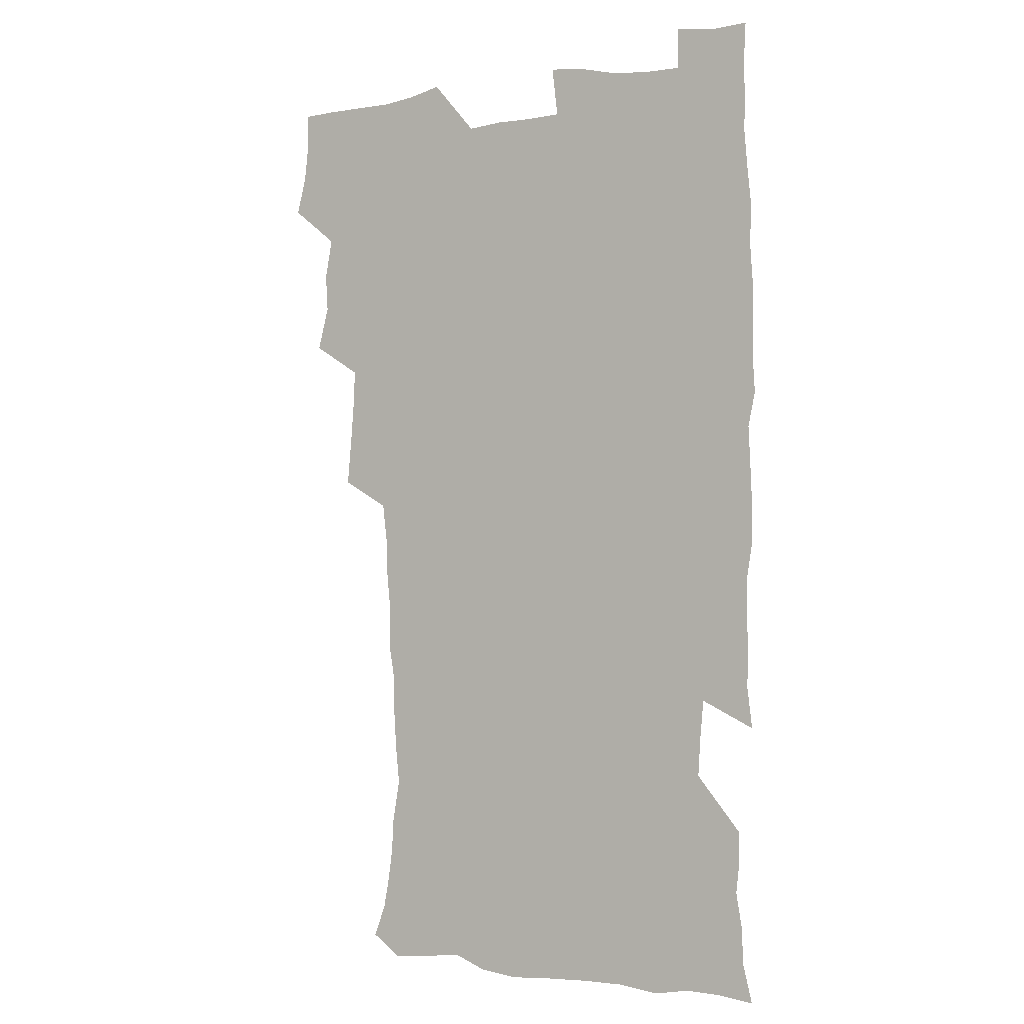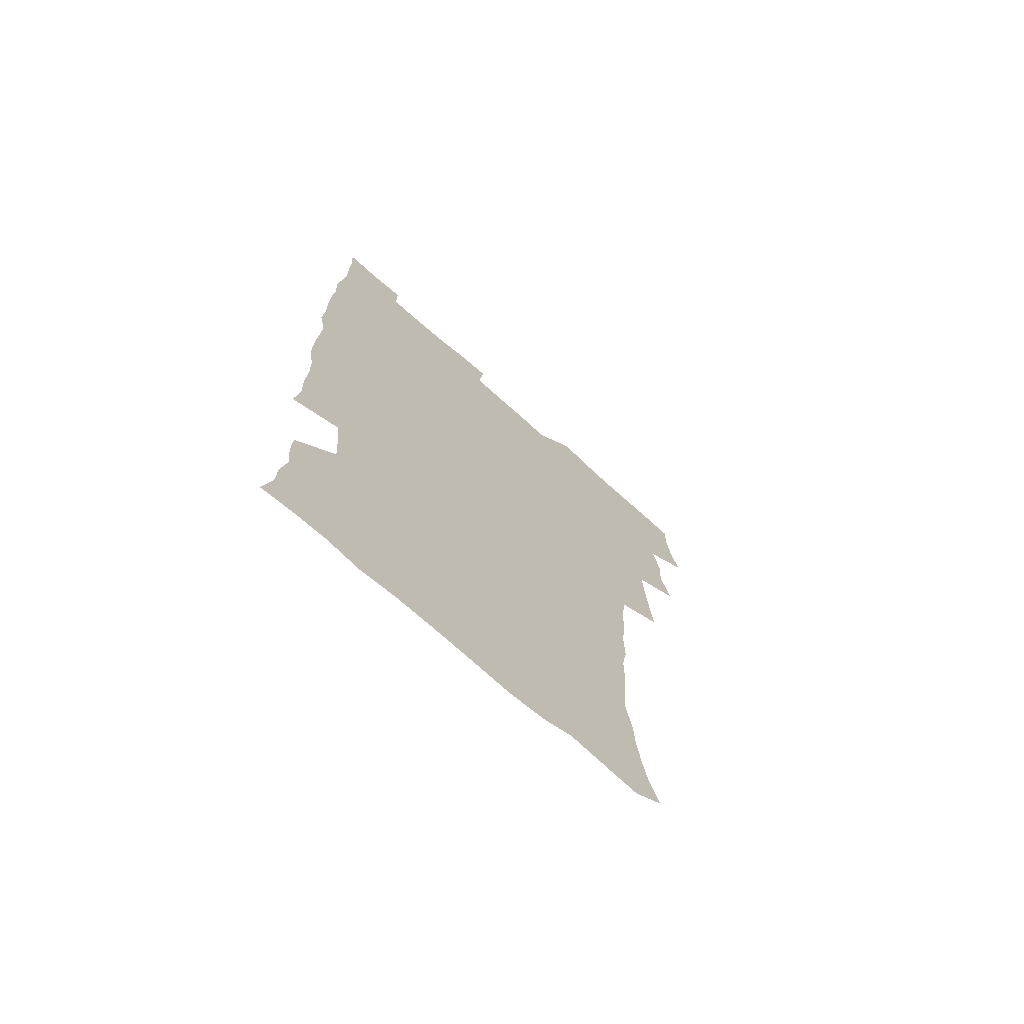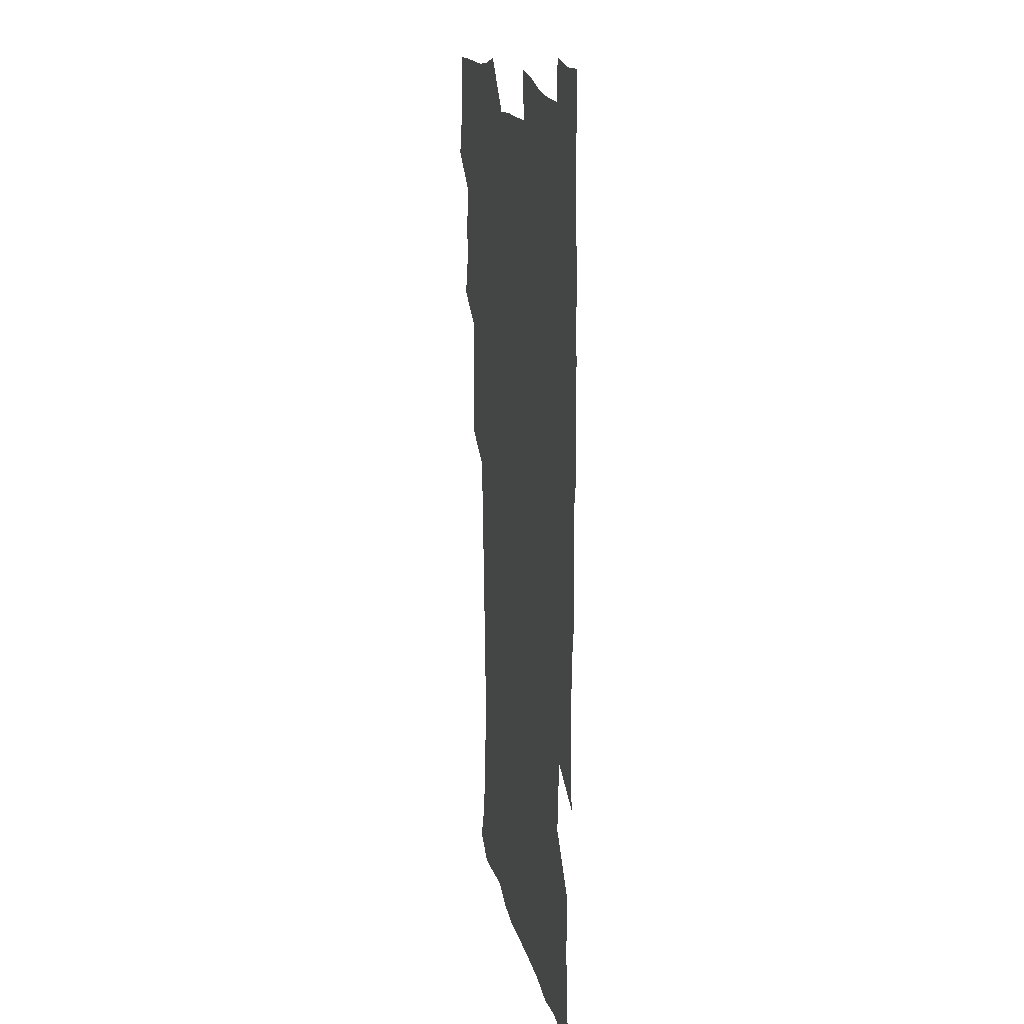
<metadata>
{"format":"obj","ext":"obj","renderer":"f3d","projection":"perspective","resolution":1024,"background":"white","views":[{"elev":-1.3,"azim":29.4,"up":"+Y"},{"elev":-71.9,"azim":138.3,"up":"+Y"},{"elev":17.8,"azim":77.8,"up":"+Y"}]}
</metadata>
<code>
v 475.4 524.2 0
v 479.3 539.7 0
v 481.1 554.5 0
v 480.7 569.6 0
v 487.8 458.7 0
v 492.5 476.7 0
v 491.6 492.1 0
v 494.7 508.9 0
v 495.4 524.3 0
v 497.5 539.3 0
v 497 554.3 0
v 495.6 570.3 0
v 504.3 394.6 0
v 505.9 411.8 0
v 507.3 428.9 0
v 508.1 446 0
v 509.4 462.7 0
v 510.5 478.7 0
v 511.2 494.3 0
v 510.6 509.1 0
v 513.9 524.8 0
v 513.1 539.3 0
v 512.2 554.3 0
v 510.6 570.6 0
v 520.1 184.4 0
v 525 197.9 0
v 527.3 210.3 0
v 529.2 223.9 0
v 529.9 237.7 0
v 532.9 255.7 0
v 531.5 270 0
v 530.4 285.5 0
v 530.3 302.6 0
v 527.9 317 0
v 528.1 334.3 0
v 526.5 349.8 0
v 526 367.2 0
v 524.1 383.2 0
v 525.1 400.9 0
v 526.4 417.9 0
v 526.2 433.5 0
v 527.5 449.9 0
v 527 464.8 0
v 528.6 480.6 0
v 529.3 495.5 0
v 528.1 510.1 0
v 528.7 524.7 0
v 528.1 539.4 0
v 526.9 554.6 0
v 525.4 570.7 0
v 532.5 175.6 0
v 540 191.3 0
v 541.3 203.4 0
v 543.7 217.6 0
v 548.1 235.4 0
v 548.1 249.9 0
v 548.6 265.2 0
v 546.7 278.6 0
v 546.2 293.9 0
v 546.4 310.7 0
v 545.9 326.6 0
v 545.3 342.2 0
v 543.5 356.8 0
v 544.4 374.2 0
v 542.3 388.6 0
v 542.2 404.5 0
v 542.9 420.7 0
v 542.5 435.7 0
v 542.8 451 0
v 543.9 466.6 0
v 543.5 481.1 0
v 544.6 496 0
v 545.6 510.4 0
v 544.7 524.5 0
v 543 539.8 0
v 541.1 556.3 0
v 539.5 572.6 0
v 547 177 0
v 552.7 191.8 0
v 557.4 208.2 0
v 561.5 225.9 0
v 562.4 240.8 0
v 563.9 257.3 0
v 563.5 271.6 0
v 562.6 285.7 0
v 561 299.3 0
v 560.8 315.1 0
v 560.7 331.1 0
v 559.4 345.3 0
v 559.9 362.3 0
v 559.4 377.3 0
v 557.9 391.4 0
v 557.9 406.9 0
v 558.3 422.4 0
v 558.9 438 0
v 559.3 453 0
v 559.1 467.5 0
v 559.5 482.2 0
v 559.7 496.5 0
v 559.8 510.6 0
v 559.1 524.7 0
v 558.1 539.5 0
v 556.8 554.8 0
v 553.1 575.9 0
v 564.3 179.1 0
v 568.9 194.6 0
v 574.3 214.1 0
v 576.3 230.4 0
v 576.6 244.8 0
v 576.9 259.7 0
v 576.5 273.8 0
v 576.1 288.6 0
v 574.7 301.9 0
v 575.7 319.9 0
v 574.9 334 0
v 573.6 347.8 0
v 574.6 365.1 0
v 573 378.5 0
v 574.4 395.4 0
v 574.1 409.9 0
v 573.6 424 0
v 573.8 439 0
v 574.1 453.8 0
v 572.9 467.6 0
v 573.8 482.5 0
v 574.3 496.9 0
v 573.9 510.9 0
v 573.1 525.3 0
v 573.1 539.1 0
v 571.5 554.6 0
v 577.6 173.9 0
v 584.7 196.9 0
v 588.2 215.3 0
v 589.1 230.8 0
v 589.6 246 0
v 589.7 260.7 0
v 590.1 276.5 0
v 589.3 290.1 0
v 588.8 304.8 0
v 588.9 320.6 0
v 588.5 335.6 0
v 588.5 351.2 0
v 588.4 366.5 0
v 588.3 381.4 0
v 588.2 396 0
v 587.6 409.6 0
v 588.3 425.5 0
v 587.6 439.2 0
v 588.2 454.3 0
v 587.9 468.4 0
v 588 482.6 0
v 588.4 496.9 0
v 588.3 511 0
v 587.9 525.3 0
v 587.2 539.9 0
v 585.9 555.9 0
v 594 172 0
v 598.7 194.2 0
v 602.4 218.2 0
v 603.1 233.5 0
v 603.3 248.3 0
v 603.1 262.2 0
v 603.1 276.8 0
v 603.1 292.5 0
v 603.1 308.2 0
v 602.6 322 0
v 602.7 338 0
v 602.6 353 0
v 602.4 367.7 0
v 602.3 382.1 0
v 602.2 396.7 0
v 602.3 411.4 0
v 602.3 426.1 0
v 602.7 441.1 0
v 602.5 454.8 0
v 602.6 469.2 0
v 602.7 483.1 0
v 602.3 497.1 0
v 602.6 511.1 0
v 602.3 525.5 0
v 601.7 540.6 0
v 601.1 555.8 0
v 611.8 173.2 0
v 614.3 195.2 0
v 615.8 217.2 0
v 616.2 233.1 0
v 616.2 248.5 0
v 616.2 261.2 0
v 616.5 278.8 0
v 616.4 292.5 0
v 616.3 307.7 0
v 616.2 323 0
v 616.3 339.4 0
v 616.2 353.4 0
v 616 367.7 0
v 615.9 381.6 0
v 616 396.6 0
v 616.1 410.5 0
v 616.2 426 0
v 616.4 440.6 0
v 616.4 454.7 0
v 616.5 469.1 0
v 616.5 483.2 0
v 616.9 497.3 0
v 616.8 511.3 0
v 616.9 525.4 0
v 616.6 539.9 0
v 615.9 556.5 0
v 613.5 576.7 0
v 629.5 174 0
v 629.5 196.9 0
v 629.5 216.4 0
v 629.4 233 0
v 629.4 247.7 0
v 629.6 263.8 0
v 629.6 278.8 0
v 629.6 292.9 0
v 629.7 307.2 0
v 629.7 321.4 0
v 629.6 338.4 0
v 629.6 353.5 0
v 629.7 367.7 0
v 629.7 382.9 0
v 629.8 396.6 0
v 629.9 411.2 0
v 630.2 425.5 0
v 630.1 440.6 0
v 630.4 454.4 0
v 630.3 469.3 0
v 630.5 482.9 0
v 630.7 497.2 0
v 631.1 511.3 0
v 631.2 525.5 0
v 631.1 540.3 0
v 630.7 555.5 0
v 628.3 575.3 0
v 646.7 174.1 0
v 644.3 197 0
v 643.3 215.7 0
v 643 231.2 0
v 642.6 247.4 0
v 643 261.8 0
v 642.7 277.9 0
v 642.7 292.9 0
v 643.1 306.4 0
v 643 323.9 0
v 643.1 338.2 0
v 643.2 352.7 0
v 643.4 367 0
v 643.4 381.8 0
v 643.6 396.3 0
v 643.5 411.1 0
v 644.3 424.5 0
v 643.9 440 0
v 644.4 454.1 0
v 644.2 468.9 0
v 644.4 483 0
v 645.1 497 0
v 645.3 511.2 0
v 645.7 525.3 0
v 646.1 539.4 0
v 645.6 554.9 0
v 644.7 571.5 0
v 663.6 172 0
v 659.3 195.4 0
v 657.1 214.4 0
v 656.5 229.7 0
v 657.1 243.3 0
v 655.9 260.7 0
v 656.1 275.6 0
v 656.4 290.7 0
v 656.5 306.2 0
v 656.9 321.1 0
v 657 336.1 0
v 657.3 350.7 0
v 657.1 365.9 0
v 657.2 380.7 0
v 657.5 395.2 0
v 657.7 409.9 0
v 658 424.2 0
v 659.8 437.7 0
v 658.8 453.5 0
v 659.5 467.5 0
v 659.1 482.3 0
v 659.1 496.9 0
v 659 510.9 0
v 660.6 525.2 0
v 660.3 539.6 0
v 660.3 554.4 0
v 660 570.3 0
v 678.5 174.7 0
v 675.4 191.6 0
v 671.8 211.3 0
v 671 226.6 0
v 669.9 242.5 0
v 669.7 257 0
v 669.7 272.1 0
v 670.1 287.7 0
v 671.3 302.3 0
v 670.9 318.4 0
v 672.6 331.7 0
v 671.6 348.3 0
v 672 363 0
v 672.2 377.9 0
v 673.2 392.1 0
v 672.7 407.7 0
v 672.5 422.9 0
v 673.5 437.2 0
v 673.1 452.6 0
v 673.7 466.9 0
v 673.4 481.8 0
v 673.7 496.2 0
v 676.3 510.6 0
v 675.7 525.2 0
v 675 540 0
v 675.1 554.6 0
v 675 570.3 0
v 674.8 587.3 0
v 693.3 174.3 0
v 688.7 192.5 0
v 686.6 208.3 0
v 686.1 222.3 0
v 684.3 238.5 0
v 683.1 253.5 0
v 683.9 266.2 0
v 684.8 282 0
v 686.3 298.3 0
v 686 314.2 0
v 686.3 329.4 0
v 686.5 344.6 0
v 687.1 359.4 0
v 687.5 374.4 0
v 689 388.7 0
v 688.6 404.4 0
v 688.6 419.8 0
v 689.6 434.6 0
v 689 450.2 0
v 688.9 465.3 0
v 690.5 479.7 0
v 689.8 495 0
v 691.4 509.6 0
v 690.3 525.3 0
v 690.1 540 0
v 689.6 554.5 0
v 690.2 569.5 0
v 690.6 585 0
v 708.1 172.5 0
v 704.1 189.1 0
v 703.8 202.4 0
v 701.2 217.9 0
v 702.6 230.2 0
v 702.3 243.9 0
v 708.6 287.4 0
v 706.4 304.8 0
v 706.9 320.1 0
v 706.2 336.4 0
v 706.6 351.8 0
v 708.9 366.2 0
v 708.8 381.8 0
v 708.1 398 0
v 707.3 414.5 0
v 710.2 428.9 0
v 709.2 445.2 0
v 709.5 460.8 0
v 709.3 476.4 0
v 708.2 492.4 0
v 708.9 507.5 0
v 707.1 523.9 0
v 705.8 539.9 0
v 706 555 0
v 705.7 569.9 0
v 706.4 585.9 0
f 8 9 1
f 1 9 2
f 9 10 2
f 2 10 3
f 10 11 3
f 3 11 4
f 11 12 4
f 16 17 5
f 5 17 6
f 17 18 6
f 6 18 7
f 18 19 7
f 7 19 8
f 19 20 8
f 8 20 9
f 20 21 9
f 9 21 10
f 21 22 10
f 10 22 11
f 22 23 11
f 11 23 12
f 23 24 12
f 38 39 13
f 13 39 14
f 39 40 14
f 14 40 15
f 40 41 15
f 15 41 16
f 41 42 16
f 16 42 17
f 42 43 17
f 17 43 18
f 43 44 18
f 18 44 19
f 44 45 19
f 19 45 20
f 45 46 20
f 20 46 21
f 46 47 21
f 21 47 22
f 47 48 22
f 22 48 23
f 48 49 23
f 23 49 24
f 49 50 24
f 51 52 25
f 25 52 26
f 52 53 26
f 26 53 27
f 53 54 27
f 27 54 28
f 54 55 28
f 28 55 29
f 55 56 29
f 29 56 30
f 56 57 30
f 30 57 31
f 57 58 31
f 31 58 32
f 58 59 32
f 32 59 33
f 59 60 33
f 33 60 34
f 60 61 34
f 34 61 35
f 61 62 35
f 35 62 36
f 62 63 36
f 36 63 37
f 63 64 37
f 37 64 38
f 64 65 38
f 38 65 39
f 65 66 39
f 39 66 40
f 66 67 40
f 40 67 41
f 67 68 41
f 41 68 42
f 68 69 42
f 42 69 43
f 69 70 43
f 43 70 44
f 70 71 44
f 44 71 45
f 71 72 45
f 45 72 46
f 72 73 46
f 46 73 47
f 73 74 47
f 47 74 48
f 74 75 48
f 48 75 49
f 75 76 49
f 49 76 50
f 76 77 50
f 51 78 52
f 78 79 52
f 52 79 53
f 79 80 53
f 53 80 54
f 80 81 54
f 54 81 55
f 81 82 55
f 55 82 56
f 82 83 56
f 56 83 57
f 83 84 57
f 57 84 58
f 84 85 58
f 58 85 59
f 85 86 59
f 59 86 60
f 86 87 60
f 60 87 61
f 87 88 61
f 61 88 62
f 88 89 62
f 62 89 63
f 89 90 63
f 63 90 64
f 90 91 64
f 64 91 65
f 91 92 65
f 65 92 66
f 92 93 66
f 66 93 67
f 93 94 67
f 67 94 68
f 94 95 68
f 68 95 69
f 95 96 69
f 69 96 70
f 96 97 70
f 70 97 71
f 97 98 71
f 71 98 72
f 98 99 72
f 72 99 73
f 99 100 73
f 73 100 74
f 100 101 74
f 74 101 75
f 101 102 75
f 75 102 76
f 102 103 76
f 76 103 77
f 103 104 77
f 78 105 79
f 105 106 79
f 79 106 80
f 106 107 80
f 80 107 81
f 107 108 81
f 81 108 82
f 108 109 82
f 82 109 83
f 109 110 83
f 83 110 84
f 110 111 84
f 84 111 85
f 111 112 85
f 85 112 86
f 112 113 86
f 86 113 87
f 113 114 87
f 87 114 88
f 114 115 88
f 88 115 89
f 115 116 89
f 89 116 90
f 116 117 90
f 90 117 91
f 117 118 91
f 91 118 92
f 118 119 92
f 92 119 93
f 119 120 93
f 93 120 94
f 120 121 94
f 94 121 95
f 121 122 95
f 95 122 96
f 122 123 96
f 96 123 97
f 123 124 97
f 97 124 98
f 124 125 98
f 98 125 99
f 125 126 99
f 99 126 100
f 126 127 100
f 100 127 101
f 127 128 101
f 101 128 102
f 128 129 102
f 102 129 103
f 129 130 103
f 103 130 104
f 105 131 106
f 131 132 106
f 106 132 107
f 132 133 107
f 107 133 108
f 133 134 108
f 108 134 109
f 134 135 109
f 109 135 110
f 135 136 110
f 110 136 111
f 136 137 111
f 111 137 112
f 137 138 112
f 112 138 113
f 138 139 113
f 113 139 114
f 139 140 114
f 114 140 115
f 140 141 115
f 115 141 116
f 141 142 116
f 116 142 117
f 142 143 117
f 117 143 118
f 143 144 118
f 118 144 119
f 144 145 119
f 119 145 120
f 145 146 120
f 120 146 121
f 146 147 121
f 121 147 122
f 147 148 122
f 122 148 123
f 148 149 123
f 123 149 124
f 149 150 124
f 124 150 125
f 150 151 125
f 125 151 126
f 151 152 126
f 126 152 127
f 152 153 127
f 127 153 128
f 153 154 128
f 128 154 129
f 154 155 129
f 129 155 130
f 155 156 130
f 131 157 132
f 157 158 132
f 132 158 133
f 158 159 133
f 133 159 134
f 159 160 134
f 134 160 135
f 160 161 135
f 135 161 136
f 161 162 136
f 136 162 137
f 162 163 137
f 137 163 138
f 163 164 138
f 138 164 139
f 164 165 139
f 139 165 140
f 165 166 140
f 140 166 141
f 166 167 141
f 141 167 142
f 167 168 142
f 142 168 143
f 168 169 143
f 143 169 144
f 169 170 144
f 144 170 145
f 170 171 145
f 145 171 146
f 171 172 146
f 146 172 147
f 172 173 147
f 147 173 148
f 173 174 148
f 148 174 149
f 174 175 149
f 149 175 150
f 175 176 150
f 150 176 151
f 176 177 151
f 151 177 152
f 177 178 152
f 152 178 153
f 178 179 153
f 153 179 154
f 179 180 154
f 154 180 155
f 180 181 155
f 155 181 156
f 181 182 156
f 157 183 158
f 183 184 158
f 158 184 159
f 184 185 159
f 159 185 160
f 185 186 160
f 160 186 161
f 186 187 161
f 161 187 162
f 187 188 162
f 162 188 163
f 188 189 163
f 163 189 164
f 189 190 164
f 164 190 165
f 190 191 165
f 165 191 166
f 191 192 166
f 166 192 167
f 192 193 167
f 167 193 168
f 193 194 168
f 168 194 169
f 194 195 169
f 169 195 170
f 195 196 170
f 170 196 171
f 196 197 171
f 171 197 172
f 197 198 172
f 172 198 173
f 198 199 173
f 173 199 174
f 199 200 174
f 174 200 175
f 200 201 175
f 175 201 176
f 201 202 176
f 176 202 177
f 202 203 177
f 177 203 178
f 203 204 178
f 178 204 179
f 204 205 179
f 179 205 180
f 205 206 180
f 180 206 181
f 206 207 181
f 181 207 182
f 207 208 182
f 183 210 184
f 210 211 184
f 184 211 185
f 211 212 185
f 185 212 186
f 212 213 186
f 186 213 187
f 213 214 187
f 187 214 188
f 214 215 188
f 188 215 189
f 215 216 189
f 189 216 190
f 216 217 190
f 190 217 191
f 217 218 191
f 191 218 192
f 218 219 192
f 192 219 193
f 219 220 193
f 193 220 194
f 220 221 194
f 194 221 195
f 221 222 195
f 195 222 196
f 222 223 196
f 196 223 197
f 223 224 197
f 197 224 198
f 224 225 198
f 198 225 199
f 225 226 199
f 199 226 200
f 226 227 200
f 200 227 201
f 227 228 201
f 201 228 202
f 228 229 202
f 202 229 203
f 229 230 203
f 203 230 204
f 230 231 204
f 204 231 205
f 231 232 205
f 205 232 206
f 232 233 206
f 206 233 207
f 233 234 207
f 207 234 208
f 234 235 208
f 208 235 209
f 235 236 209
f 210 237 211
f 237 238 211
f 211 238 212
f 238 239 212
f 212 239 213
f 239 240 213
f 213 240 214
f 240 241 214
f 214 241 215
f 241 242 215
f 215 242 216
f 242 243 216
f 216 243 217
f 243 244 217
f 217 244 218
f 244 245 218
f 218 245 219
f 245 246 219
f 219 246 220
f 246 247 220
f 220 247 221
f 247 248 221
f 221 248 222
f 248 249 222
f 222 249 223
f 249 250 223
f 223 250 224
f 250 251 224
f 224 251 225
f 251 252 225
f 225 252 226
f 252 253 226
f 226 253 227
f 253 254 227
f 227 254 228
f 254 255 228
f 228 255 229
f 255 256 229
f 229 256 230
f 256 257 230
f 230 257 231
f 257 258 231
f 231 258 232
f 258 259 232
f 232 259 233
f 259 260 233
f 233 260 234
f 260 261 234
f 234 261 235
f 261 262 235
f 235 262 236
f 262 263 236
f 237 264 238
f 264 265 238
f 238 265 239
f 265 266 239
f 239 266 240
f 266 267 240
f 240 267 241
f 267 268 241
f 241 268 242
f 268 269 242
f 242 269 243
f 269 270 243
f 243 270 244
f 270 271 244
f 244 271 245
f 271 272 245
f 245 272 246
f 272 273 246
f 246 273 247
f 273 274 247
f 247 274 248
f 274 275 248
f 248 275 249
f 275 276 249
f 249 276 250
f 276 277 250
f 250 277 251
f 277 278 251
f 251 278 252
f 278 279 252
f 252 279 253
f 279 280 253
f 253 280 254
f 280 281 254
f 254 281 255
f 281 282 255
f 255 282 256
f 282 283 256
f 256 283 257
f 283 284 257
f 257 284 258
f 284 285 258
f 258 285 259
f 285 286 259
f 259 286 260
f 286 287 260
f 260 287 261
f 287 288 261
f 261 288 262
f 288 289 262
f 262 289 263
f 289 290 263
f 264 291 265
f 291 292 265
f 265 292 266
f 292 293 266
f 266 293 267
f 293 294 267
f 267 294 268
f 294 295 268
f 268 295 269
f 295 296 269
f 269 296 270
f 296 297 270
f 270 297 271
f 297 298 271
f 271 298 272
f 298 299 272
f 272 299 273
f 299 300 273
f 273 300 274
f 300 301 274
f 274 301 275
f 301 302 275
f 275 302 276
f 302 303 276
f 276 303 277
f 303 304 277
f 277 304 278
f 304 305 278
f 278 305 279
f 305 306 279
f 279 306 280
f 306 307 280
f 280 307 281
f 307 308 281
f 281 308 282
f 308 309 282
f 282 309 283
f 309 310 283
f 283 310 284
f 310 311 284
f 284 311 285
f 311 312 285
f 285 312 286
f 312 313 286
f 286 313 287
f 313 314 287
f 287 314 288
f 314 315 288
f 288 315 289
f 315 316 289
f 289 316 290
f 316 317 290
f 291 319 292
f 319 320 292
f 292 320 293
f 320 321 293
f 293 321 294
f 321 322 294
f 294 322 295
f 322 323 295
f 295 323 296
f 323 324 296
f 296 324 297
f 324 325 297
f 297 325 298
f 325 326 298
f 298 326 299
f 326 327 299
f 299 327 300
f 327 328 300
f 300 328 301
f 328 329 301
f 301 329 302
f 329 330 302
f 302 330 303
f 330 331 303
f 303 331 304
f 331 332 304
f 304 332 305
f 332 333 305
f 305 333 306
f 333 334 306
f 306 334 307
f 334 335 307
f 307 335 308
f 335 336 308
f 308 336 309
f 336 337 309
f 309 337 310
f 337 338 310
f 310 338 311
f 338 339 311
f 311 339 312
f 339 340 312
f 312 340 313
f 340 341 313
f 313 341 314
f 341 342 314
f 314 342 315
f 342 343 315
f 315 343 316
f 343 344 316
f 316 344 317
f 344 345 317
f 317 345 318
f 345 346 318
f 319 347 320
f 347 348 320
f 320 348 321
f 348 349 321
f 321 349 322
f 349 350 322
f 322 350 323
f 350 351 323
f 323 351 324
f 351 352 324
f 324 352 325
f 327 353 328
f 353 354 328
f 328 354 329
f 354 355 329
f 329 355 330
f 355 356 330
f 330 356 331
f 356 357 331
f 331 357 332
f 357 358 332
f 332 358 333
f 358 359 333
f 333 359 334
f 359 360 334
f 334 360 335
f 360 361 335
f 335 361 336
f 361 362 336
f 336 362 337
f 362 363 337
f 337 363 338
f 363 364 338
f 338 364 339
f 364 365 339
f 339 365 340
f 365 366 340
f 340 366 341
f 366 367 341
f 341 367 342
f 367 368 342
f 342 368 343
f 368 369 343
f 343 369 344
f 369 370 344
f 344 370 345
f 370 371 345
f 345 371 346
f 371 372 346

</code>
